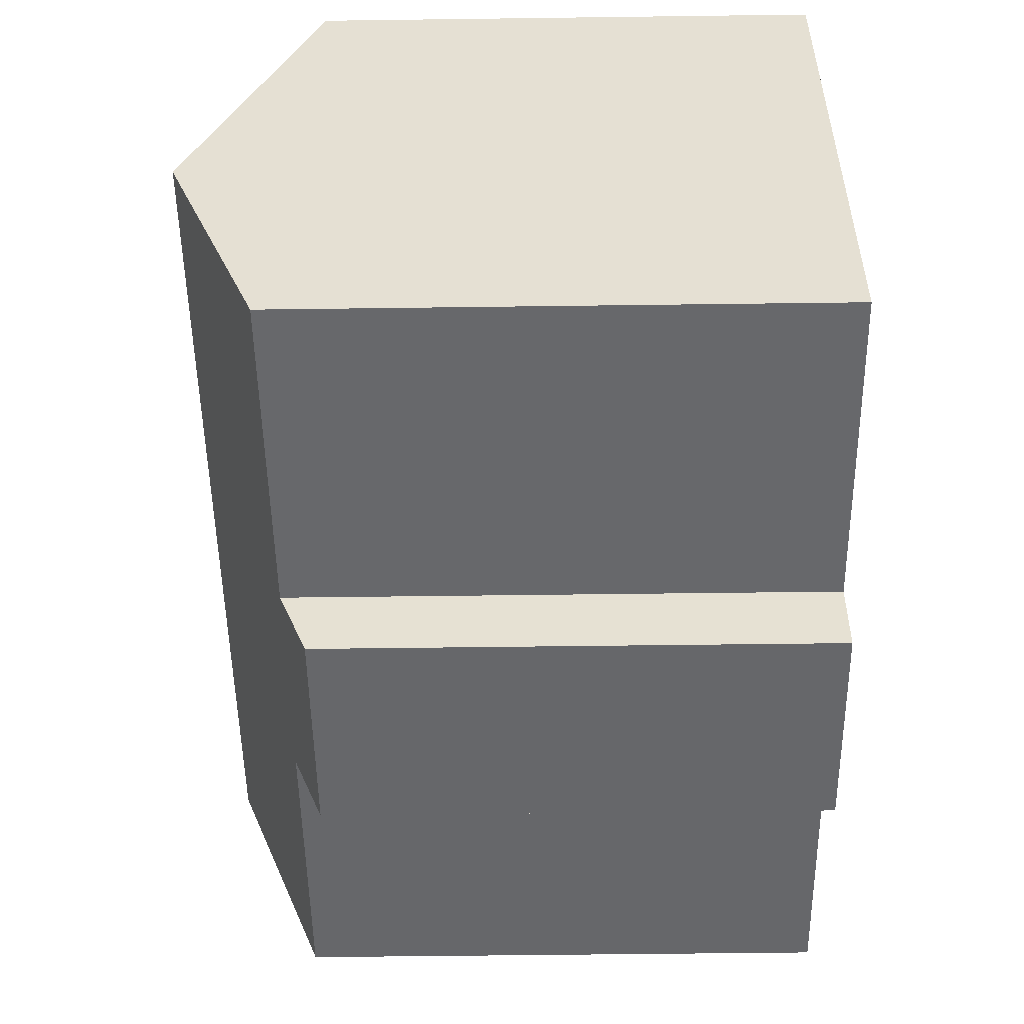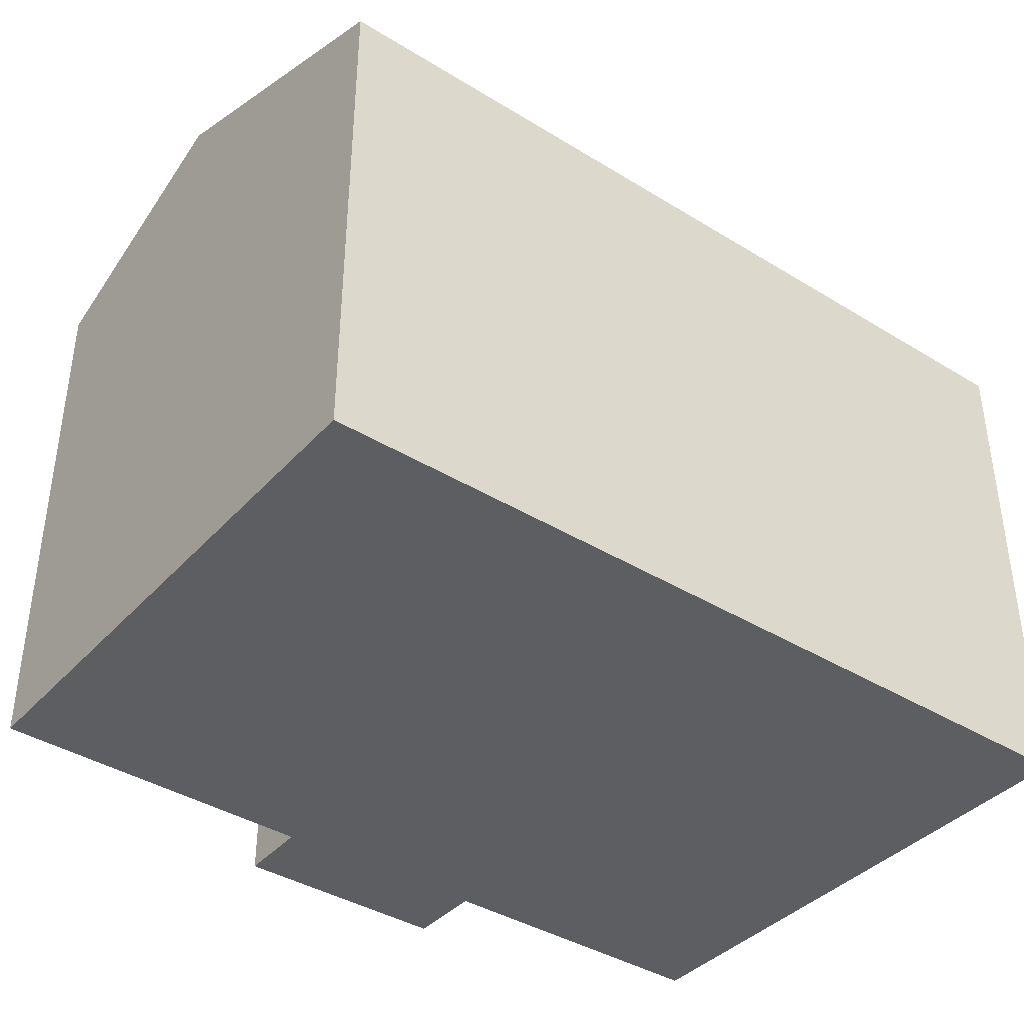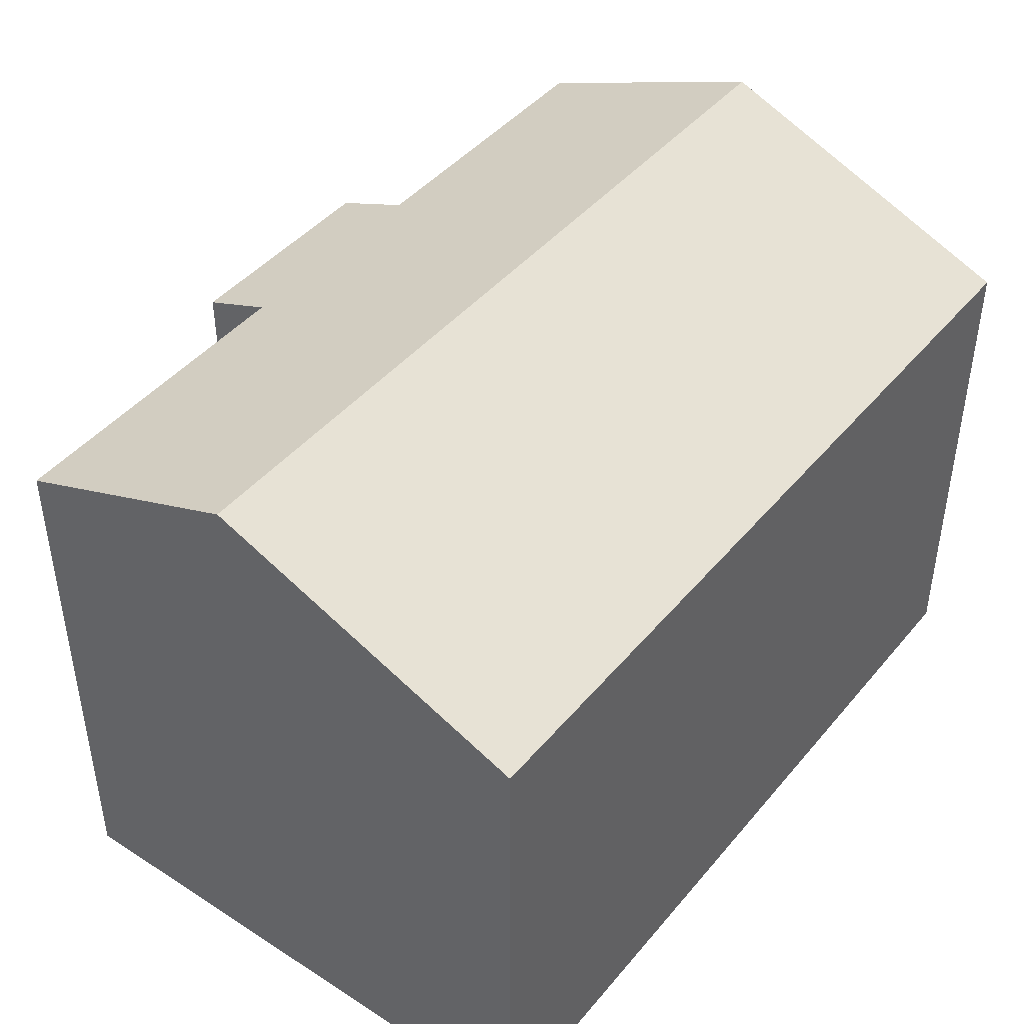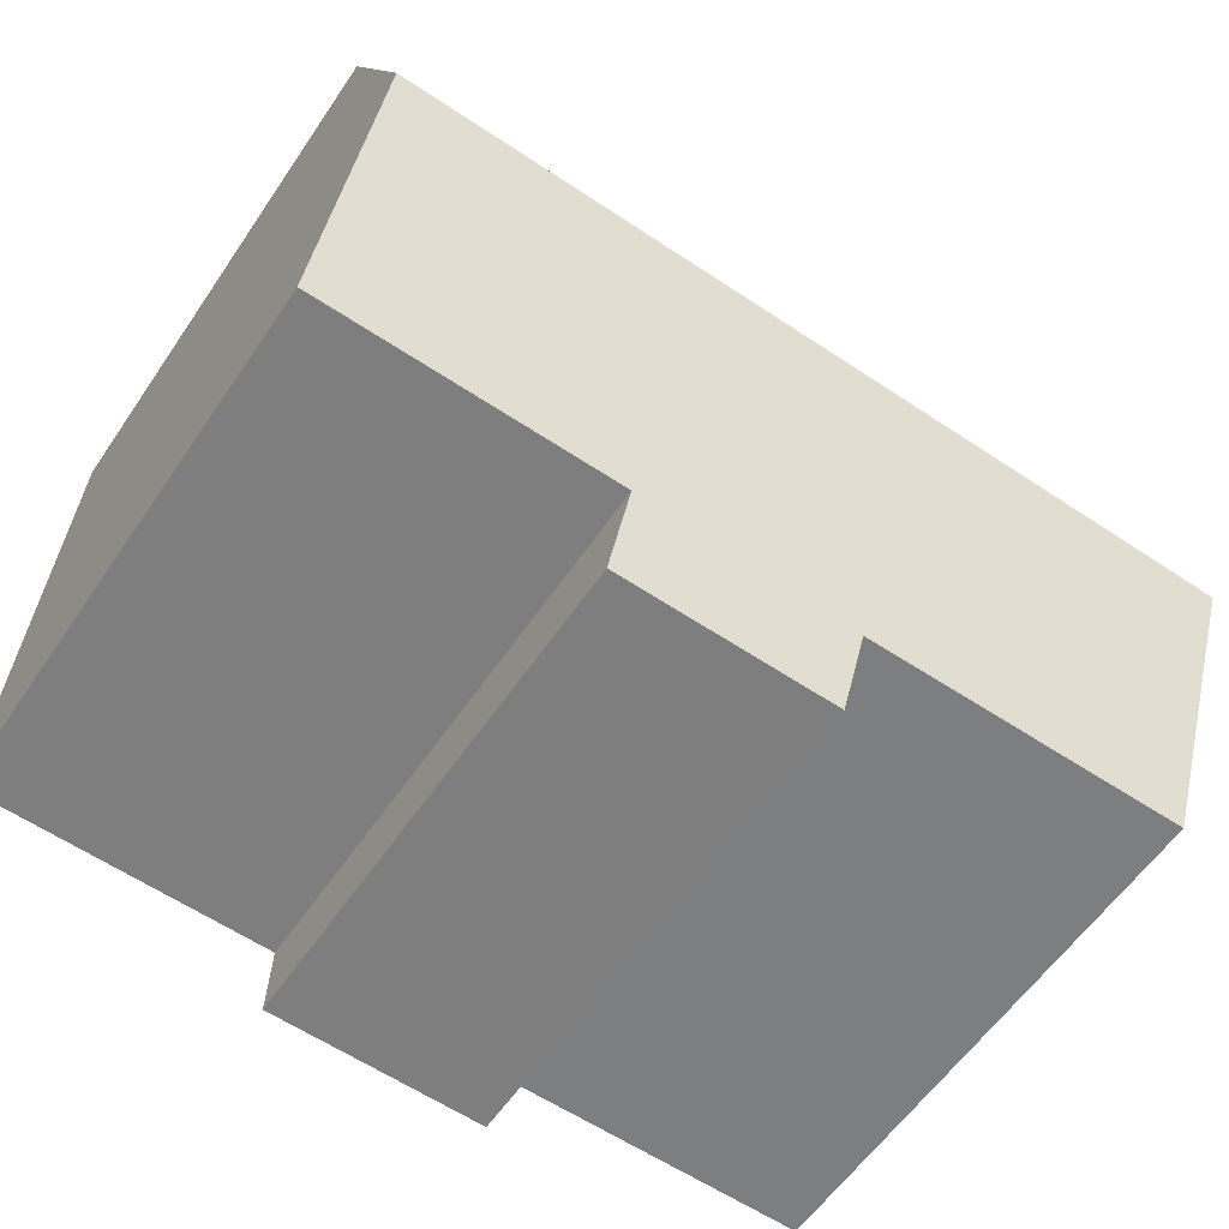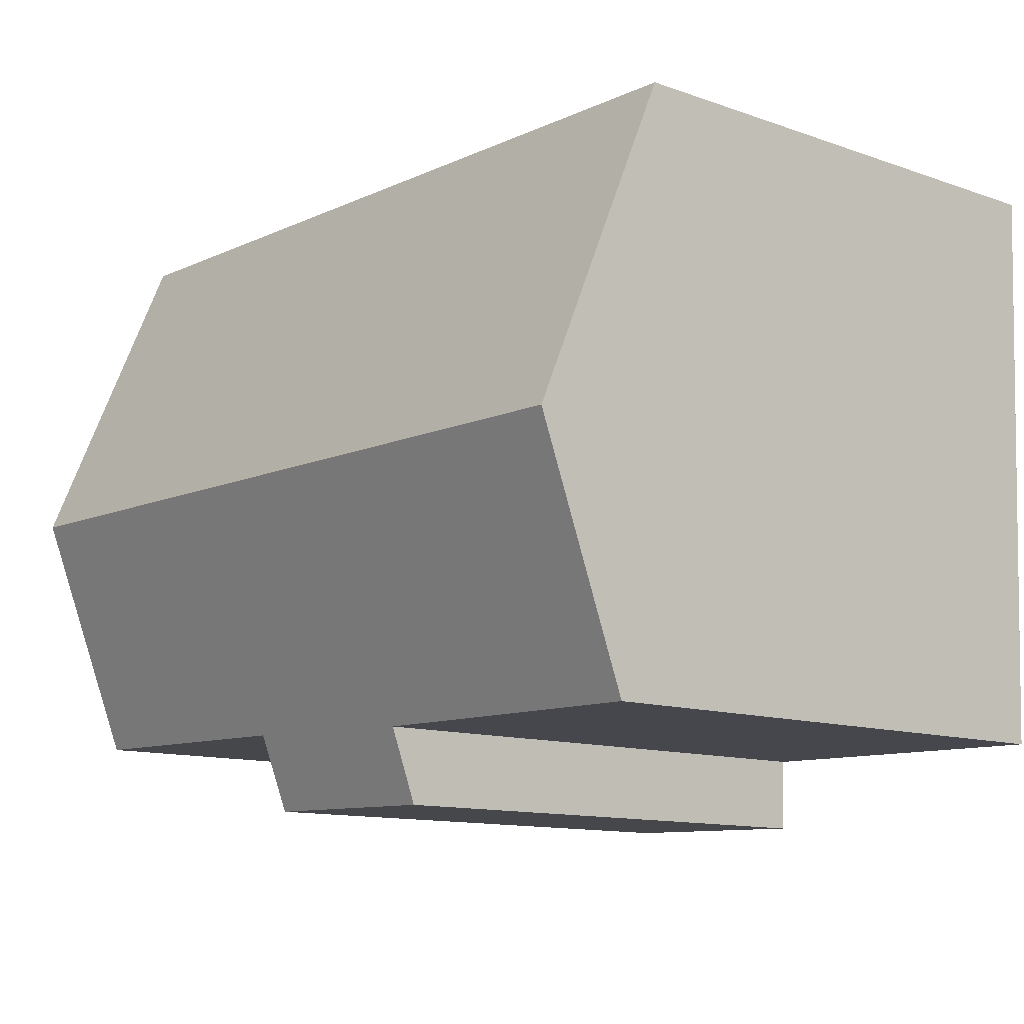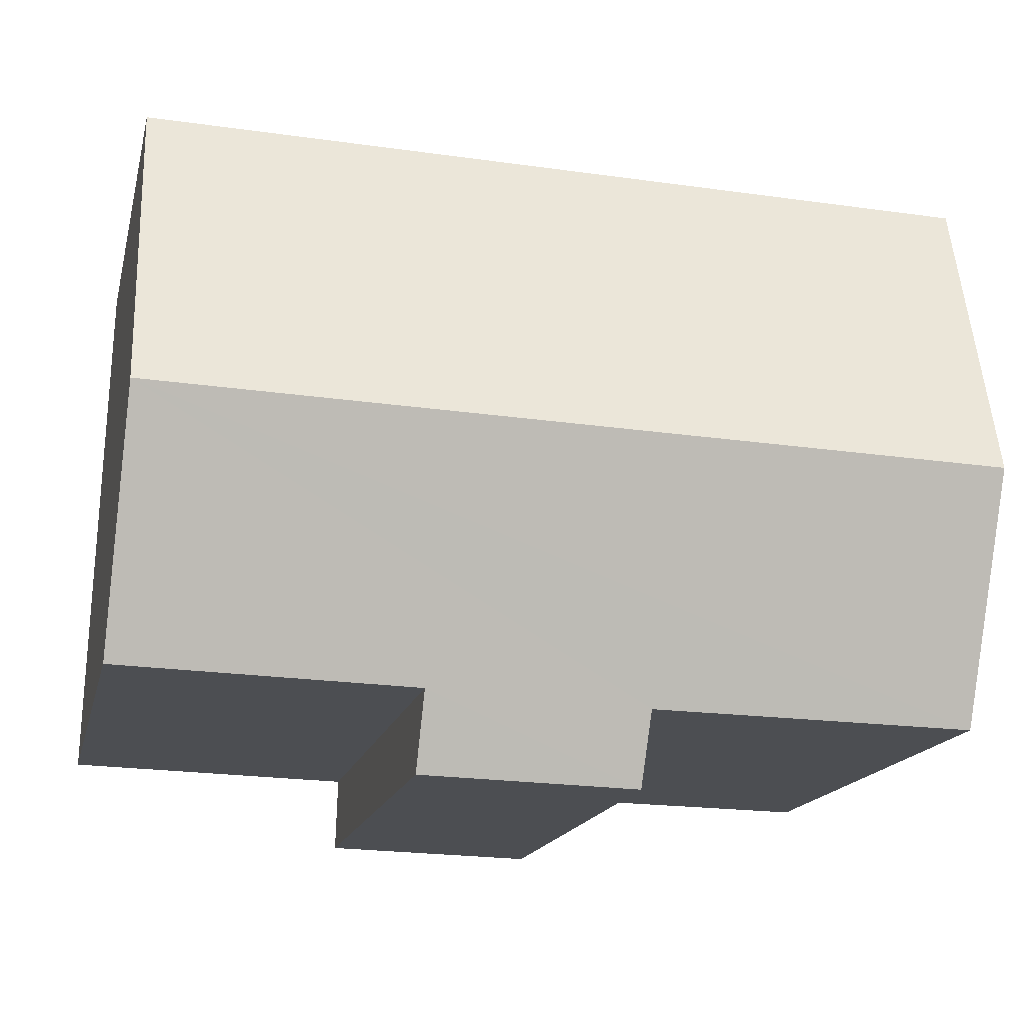
<metadata>
{"format":"obj","ext":"obj","renderer":"f3d","projection":"perspective","resolution":1024,"background":"white","views":[{"elev":-53.8,"azim":-89.2,"up":"+Z"},{"elev":-39.4,"azim":-39.2,"up":"+Y"},{"elev":43.9,"azim":-55.0,"up":"+Y"},{"elev":-58.7,"azim":146.0,"up":"+Z"},{"elev":-11.9,"azim":-129.8,"up":"+Z"},{"elev":-16.3,"azim":167.2,"up":"+Z"}]}
</metadata>
<code>
v  13.21 9.818 -4.508
v  0.298 8.338 -8.65
v  0.169 9.818 -4.916
v  5.315 8.318 -8.542
v  5.371 7.872 -9.667
v  8.725 8.337 -8.388
v  8.759 7.868 -9.57
v  13.31 8.333 -8.255
v  13.06 7.869 0.409
v  0 7.869 4.818e-16
v  0.298 5.297e-16 -8.65
v  0 0 0
v  0.169 3.01e-16 -4.916
v  5.315 5.23e-16 -8.542
v  5.371 5.919e-16 -9.667
v  13.06 -2.504e-17 0.409
v  13.31 5.055e-16 -8.255
v  13.21 2.76e-16 -4.508
v  8.725 5.136e-16 -8.388
v  8.759 5.86e-16 -9.57
g defaultobject
f 1 2 3
f 2 1 4
f 4 1 5
f 5 1 6
f 5 6 7
f 6 1 8
f 9 3 10
f 3 9 1
f 11 3 2
f 3 11 10
f 10 11 12
f 12 11 13
f 5 14 4
f 14 5 15
f 12 9 10
f 9 12 16
f 16 1 9
f 1 16 8
f 8 16 17
f 17 16 18
f 19 7 6
f 7 19 20
f 8 19 6
f 19 8 17
f 7 15 5
f 15 7 20
f 4 11 2
f 11 4 14
f 20 14 15
f 14 13 11
f 13 14 20
f 13 20 19
f 13 19 12
f 12 19 17
f 12 17 18
f 12 18 16

</code>
